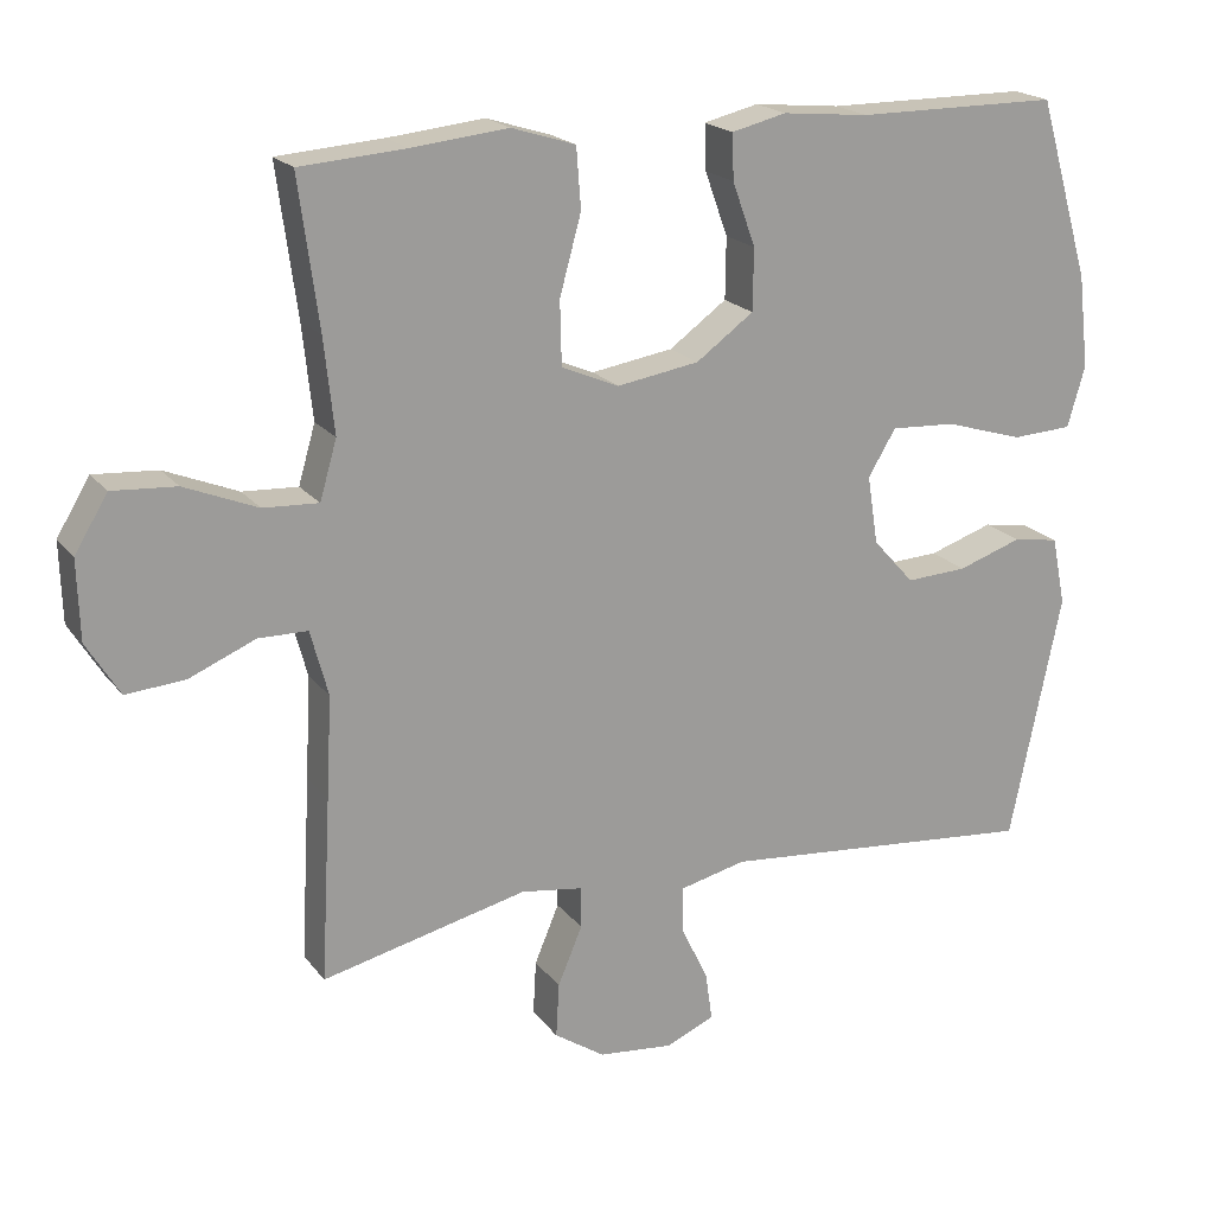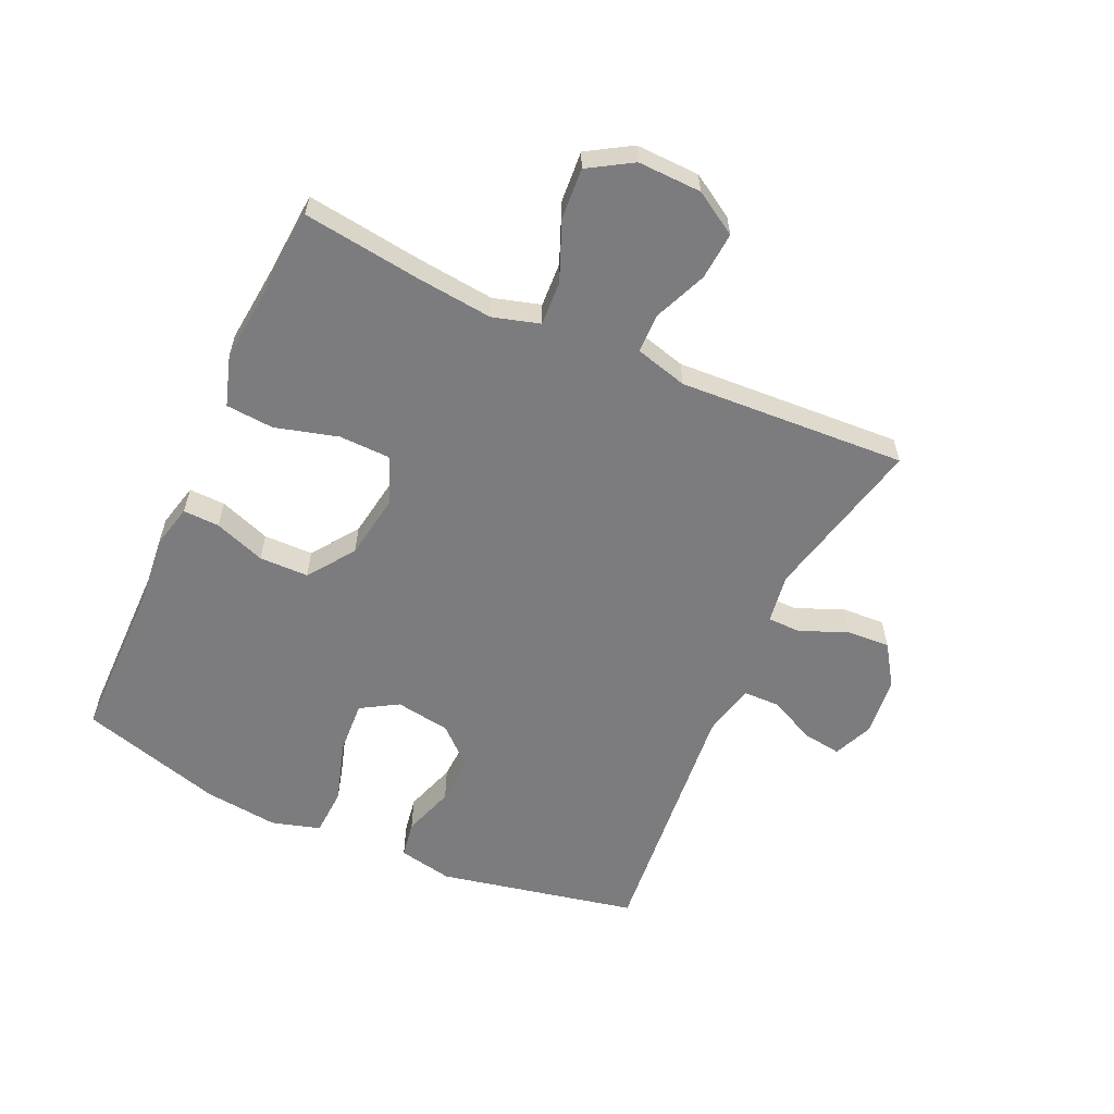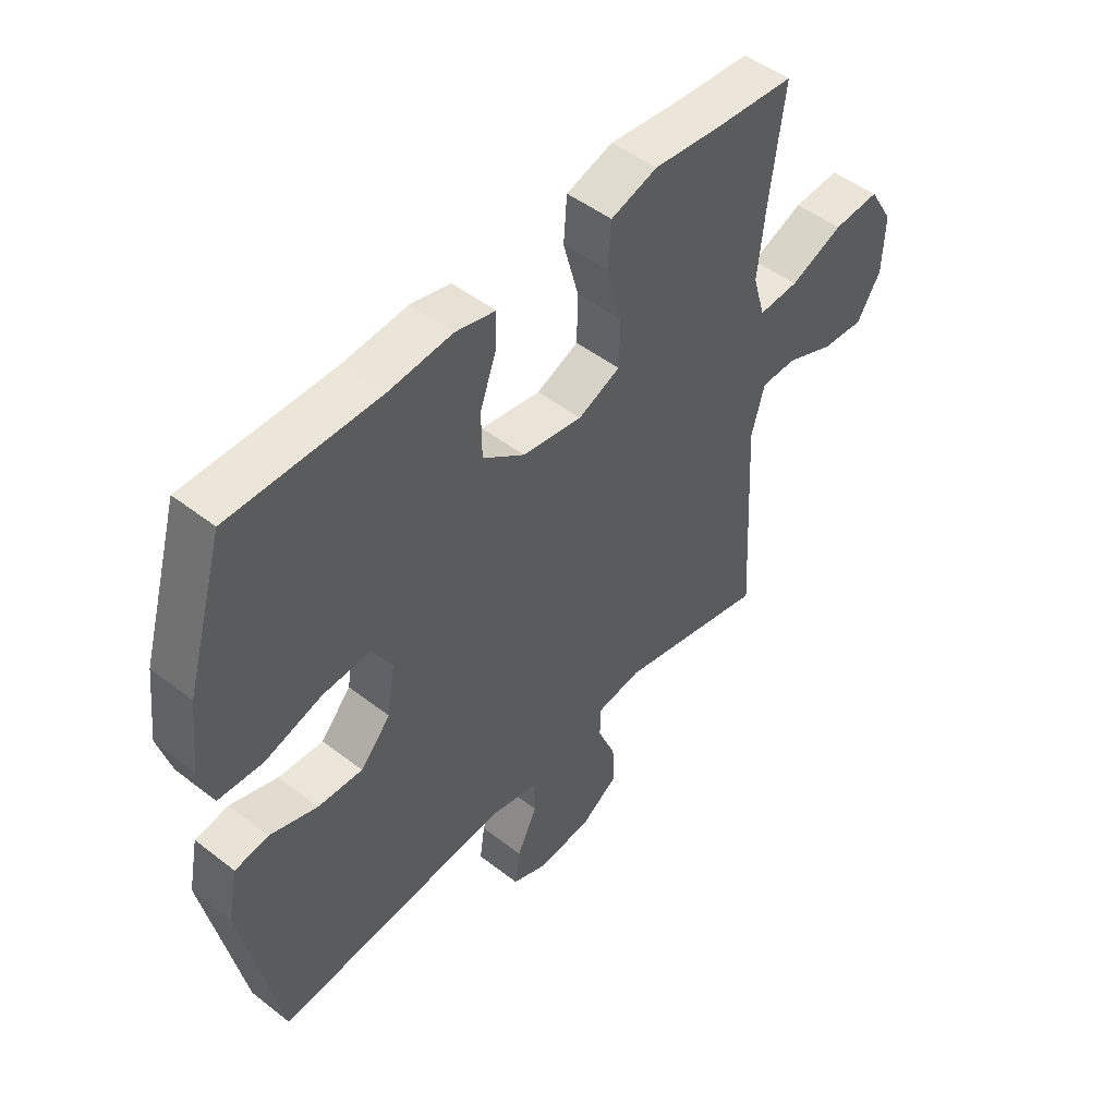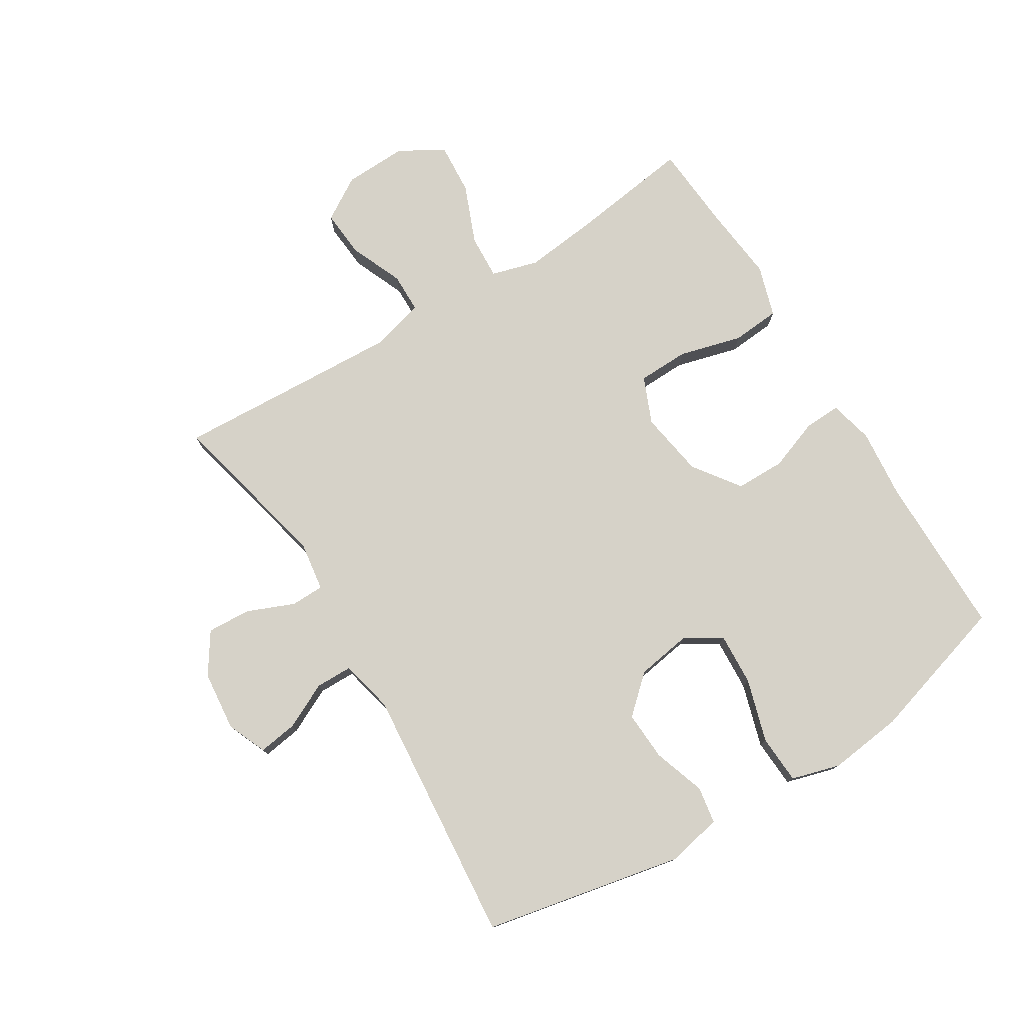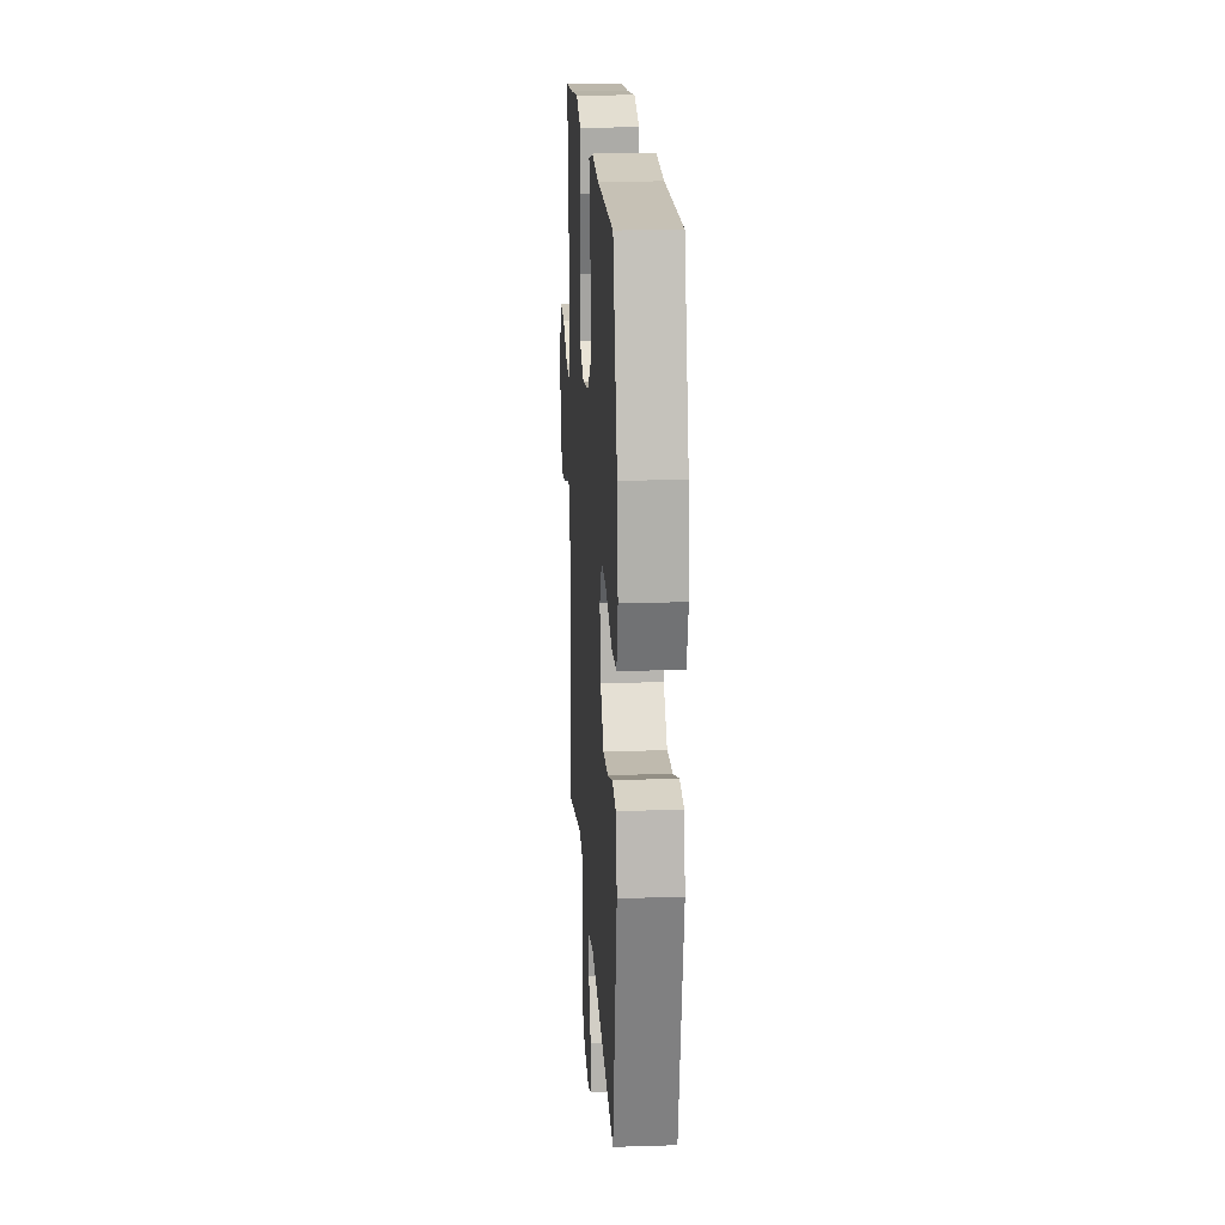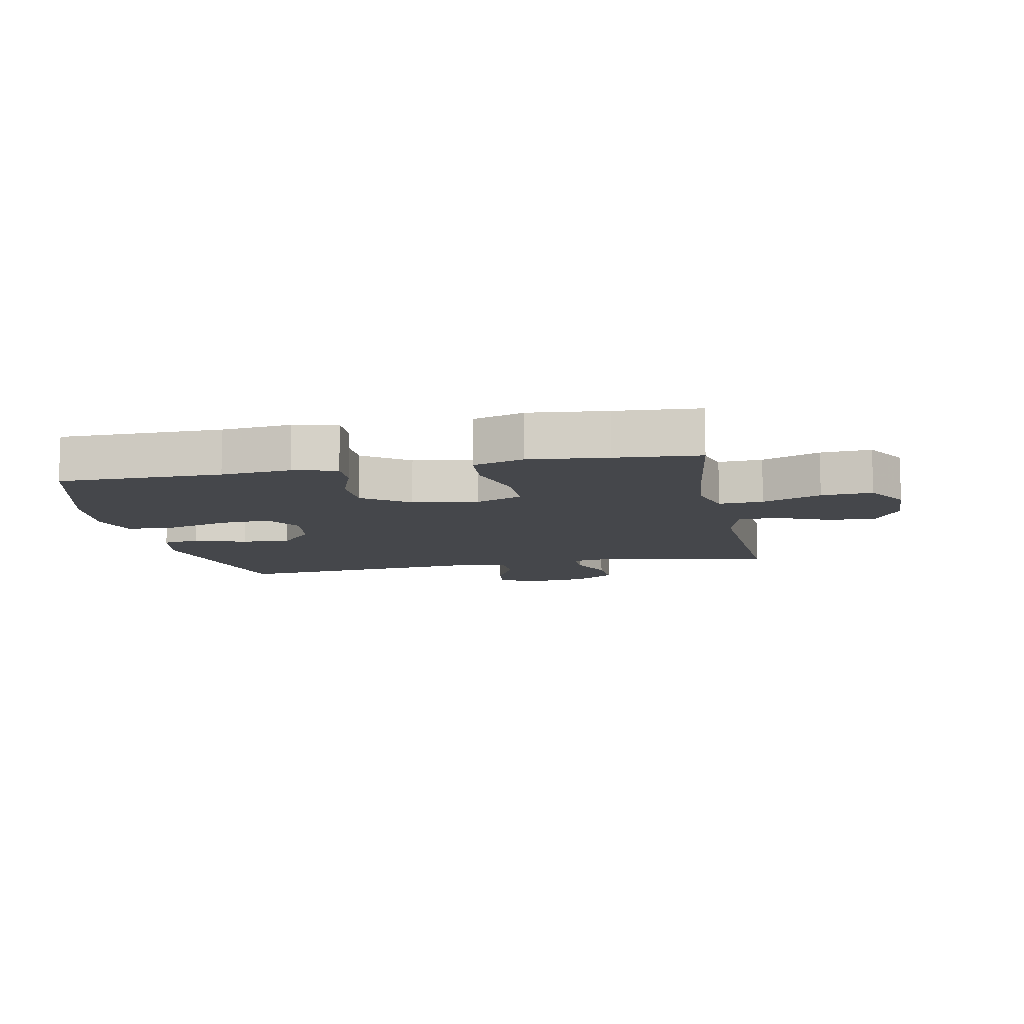
<metadata>
{"format":"obj","ext":"obj","renderer":"f3d","projection":"perspective","resolution":1024,"background":"white","views":[{"elev":19.7,"azim":153.7,"up":"+Z"},{"elev":-58.9,"azim":65.6,"up":"+Y"},{"elev":48.7,"azim":-49.2,"up":"+Z"},{"elev":77.5,"azim":-121.8,"up":"+Y"},{"elev":18.5,"azim":-93.4,"up":"+Z"},{"elev":-10.2,"azim":11.2,"up":"+Y"}]}
</metadata>
<code>
v -0.5 0.07 -0.5
v -0.567 0.07 -0.177
v -0.549 0.07 -0.088
v -0.489 0.07 -0.078
v -0.405 0.07 -0.106
v -0.325 0.07 -0.11
v -0.271 0.07 -0.05
v -0.257 0.07 0.039
v -0.293 0.07 0.099
v -0.378 0.07 0.094
v -0.48 0.07 0.063
v -0.559 0.07 0.067
v -0.582 0.07 0.146
v -0.568 0.07 0.267
v -0.5 0.07 0.5
v -0.236 0.07 0.501
v -0.123 0.07 0.512
v -0.052 0.07 0.495
v -0.054 0.07 0.436
v -0.084 0.07 0.353
v -0.083 0.07 0.273
v -0.008 0.07 0.219
v 0.099 0.07 0.202
v 0.174 0.07 0.234
v 0.176 0.07 0.317
v 0.148 0.07 0.419
v 0.154 0.07 0.497
v 0.237 0.07 0.523
v 0.363 0.07 0.51
v 0.5 0.07 0.5
v 0.474 0.07 0.307
v 0.461 0.07 0.185
v 0.483 0.07 0.109
v 0.555 0.07 0.113
v 0.65 0.07 0.152
v 0.733 0.07 0.158
v 0.776 0.07 0.087
v 0.773 0.07 -0.016
v 0.73 0.07 -0.086
v 0.653 0.07 -0.08
v 0.567 0.07 -0.044
v 0.503 0.07 -0.045
v 0.48 0.07 -0.13
v 0.487 0.07 -0.262
v 0.5 0.07 -0.5
v 0.232 0.07 -0.438
v 0.152 0.07 -0.45
v 0.151 0.07 -0.504
v 0.183 0.07 -0.58
v 0.187 0.07 -0.651
v 0.121 0.07 -0.695
v 0.024 0.07 -0.705
v -0.04 0.07 -0.678
v -0.031 0.07 -0.615
v 0.005 0.07 -0.54
v 0.004 0.07 -0.481
v -0.082 0.07 -0.461
v -0.5 0 -0.5
v -0.567 0 -0.177
v -0.549 0 -0.088
v -0.489 0 -0.078
v -0.405 0 -0.106
v -0.325 0 -0.11
v -0.271 0 -0.05
v -0.257 0 0.039
v -0.293 0 0.099
v -0.378 0 0.094
v -0.48 0 0.063
v -0.559 0 0.067
v -0.582 0 0.146
v -0.568 0 0.267
v -0.5 0 0.5
v -0.236 0 0.501
v -0.123 0 0.512
v -0.052 0 0.495
v -0.054 0 0.436
v -0.084 0 0.353
v -0.083 0 0.273
v -0.008 0 0.219
v 0.099 0 0.202
v 0.174 0 0.234
v 0.176 0 0.317
v 0.148 0 0.419
v 0.154 0 0.497
v 0.237 0 0.523
v 0.363 0 0.51
v 0.5 0 0.5
v 0.474 0 0.307
v 0.461 0 0.185
v 0.483 0 0.109
v 0.555 0 0.113
v 0.65 0 0.152
v 0.733 0 0.158
v 0.776 0 0.087
v 0.773 0 -0.016
v 0.73 0 -0.086
v 0.653 0 -0.08
v 0.567 0 -0.044
v 0.503 0 -0.045
v 0.48 0 -0.13
v 0.487 0 -0.262
v 0.5 0 -0.5
v 0.232 0 -0.438
v 0.152 0 -0.45
v 0.151 0 -0.504
v 0.183 0 -0.58
v 0.187 0 -0.651
v 0.121 0 -0.695
v 0.024 0 -0.705
v -0.04 0 -0.678
v -0.031 0 -0.615
v 0.005 0 -0.54
v 0.004 0 -0.481
v -0.082 0 -0.461
f 52 53 54 55
f 52 55 56
f 51 52 56
f 48 49 50 51
f 47 48 51 56
f 44 45 46
f 43 44 46 47
f 42 43 47 56
f 38 39 40 41
f 38 41 42
f 37 38 42
f 34 35 36 37
f 33 34 37 42
f 32 33 42 56
f 29 30 31
f 25 26 27 28
f 24 25 28 29
f 17 18 19 20
f 16 17 20 21
f 15 16 21
f 14 15 21 22
f 10 11 12 13
f 9 10 13 14
f 2 3 4 5
f 57 1 2 5
f 57 5 6
f 56 57 6 7
f 32 56 7 8
f 24 29 31 32
f 23 24 32 8
f 9 14 22 23
f 8 9 23
f 112 111 110 109
f 113 112 109
f 113 109 108
f 108 107 106 105
f 113 108 105 104
f 103 102 101
f 104 103 101 100
f 113 104 100 99
f 98 97 96 95
f 99 98 95
f 99 95 94
f 94 93 92 91
f 99 94 91 90
f 113 99 90 89
f 88 87 86
f 85 84 83 82
f 86 85 82 81
f 77 76 75 74
f 78 77 74 73
f 78 73 72
f 79 78 72 71
f 70 69 68 67
f 71 70 67 66
f 62 61 60 59
f 62 59 58 114
f 63 62 114
f 64 63 114 113
f 65 64 113 89
f 89 88 86 81
f 65 89 81 80
f 80 79 71 66
f 80 66 65
f 1 58 59 2
f 2 59 60 3
f 3 60 61 4
f 4 61 62 5
f 5 62 63 6
f 6 63 64 7
f 7 64 65 8
f 8 65 66 9
f 9 66 67 10
f 10 67 68 11
f 11 68 69 12
f 12 69 70 13
f 13 70 71 14
f 14 71 72 15
f 15 72 73 16
f 16 73 74 17
f 17 74 75 18
f 18 75 76 19
f 19 76 77 20
f 20 77 78 21
f 21 78 79 22
f 22 79 80 23
f 23 80 81 24
f 24 81 82 25
f 25 82 83 26
f 26 83 84 27
f 27 84 85 28
f 28 85 86 29
f 29 86 87 30
f 30 87 88 31
f 31 88 89 32
f 32 89 90 33
f 33 90 91 34
f 34 91 92 35
f 35 92 93 36
f 36 93 94 37
f 37 94 95 38
f 38 95 96 39
f 39 96 97 40
f 40 97 98 41
f 41 98 99 42
f 42 99 100 43
f 43 100 101 44
f 44 101 102 45
f 45 102 103 46
f 46 103 104 47
f 47 104 105 48
f 48 105 106 49
f 49 106 107 50
f 50 107 108 51
f 51 108 109 52
f 52 109 110 53
f 53 110 111 54
f 54 111 112 55
f 55 112 113 56
f 56 113 114 57
f 57 114 58 1

</code>
